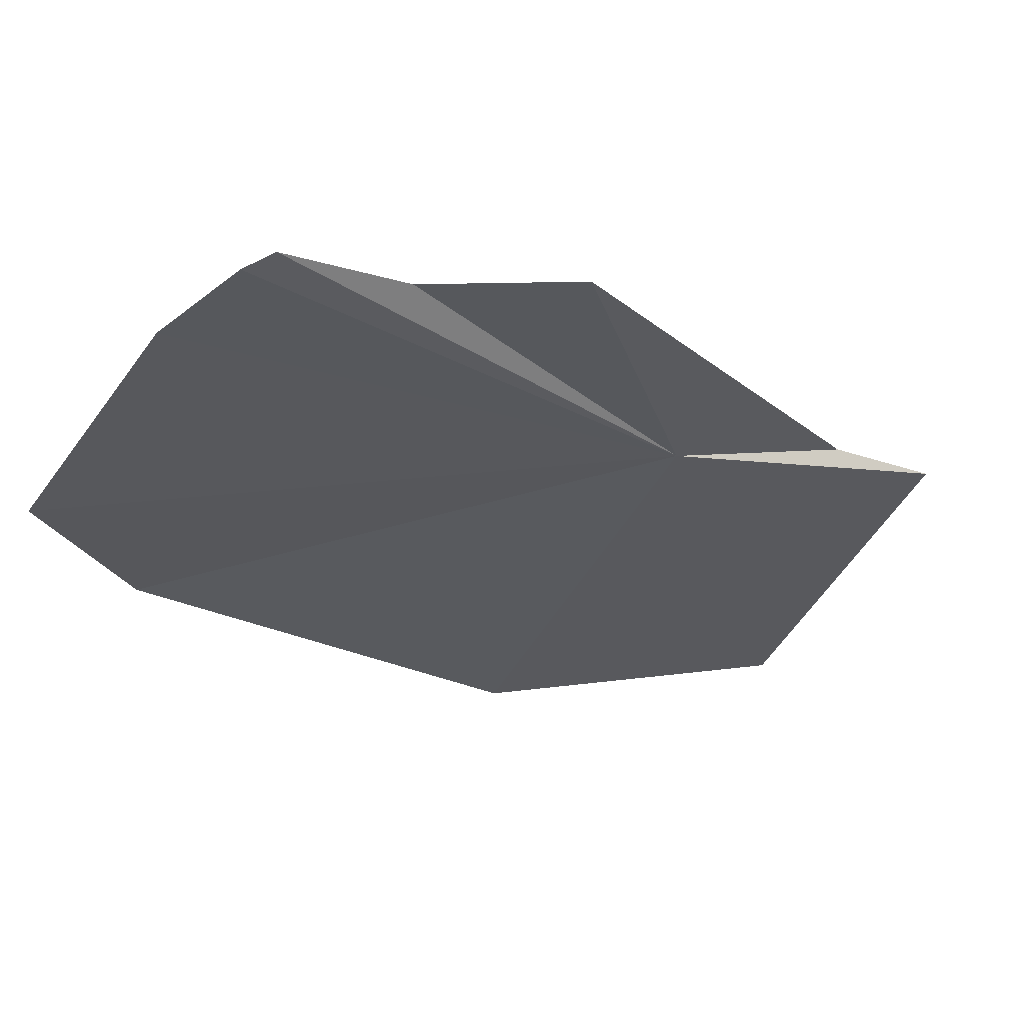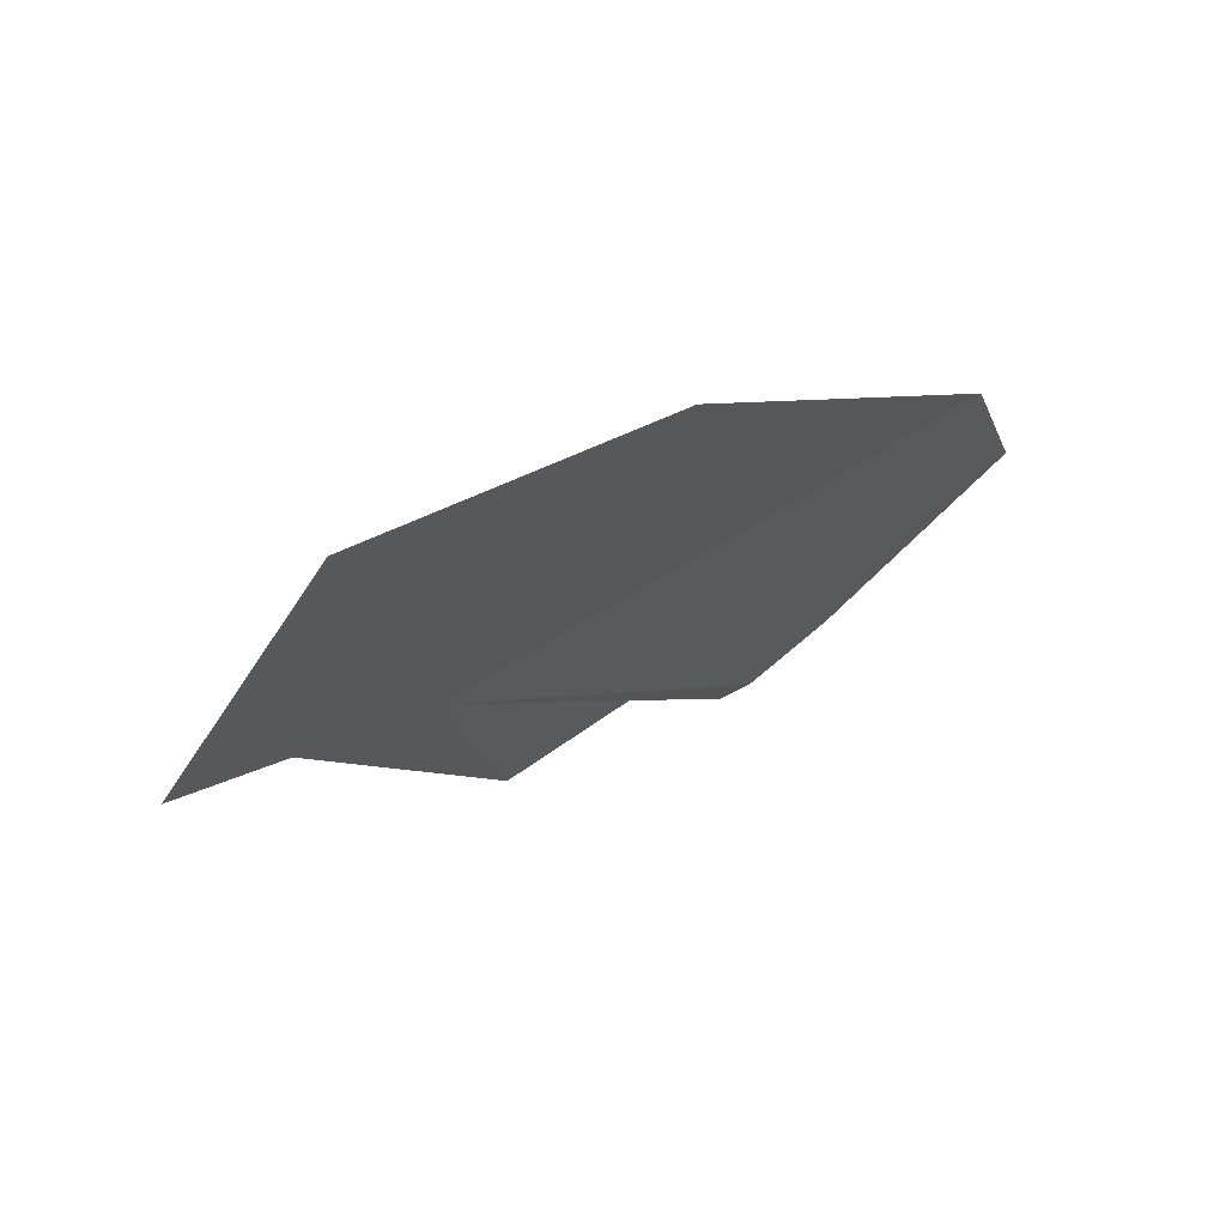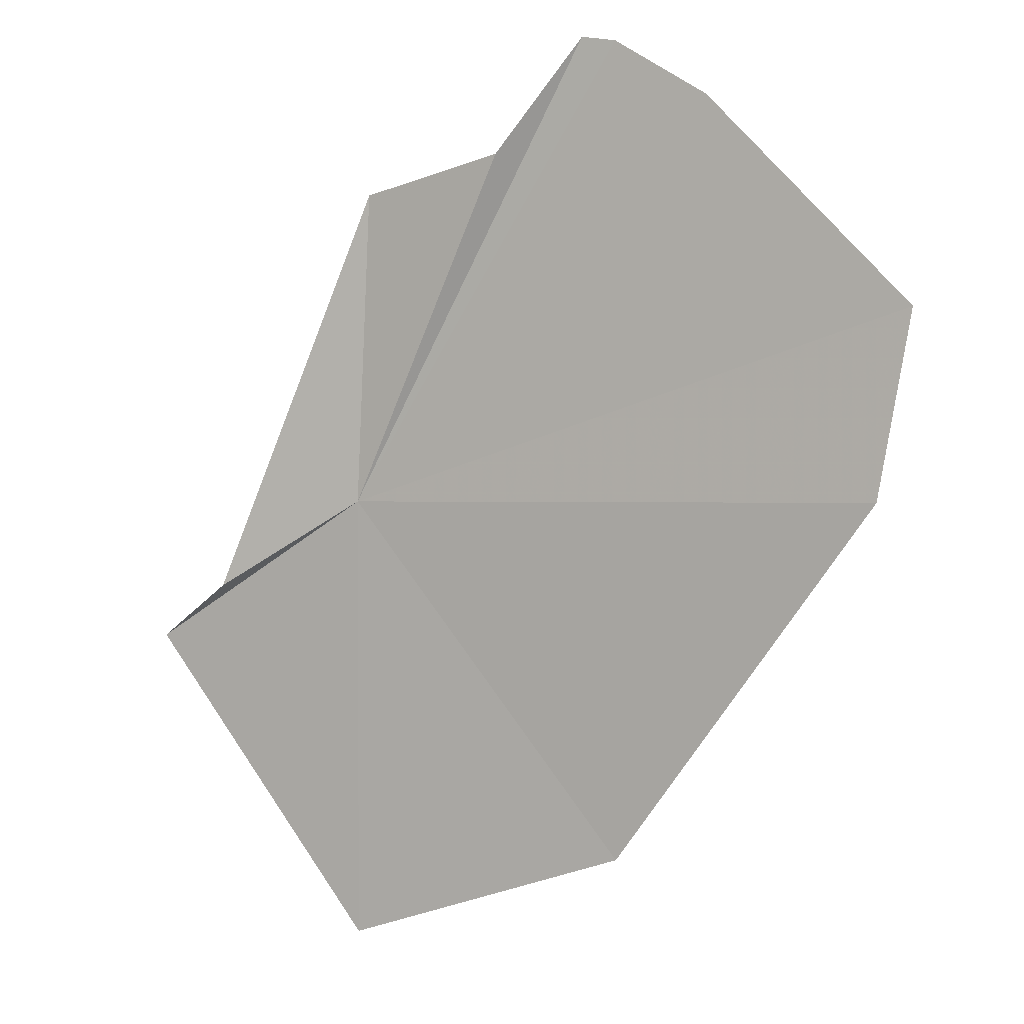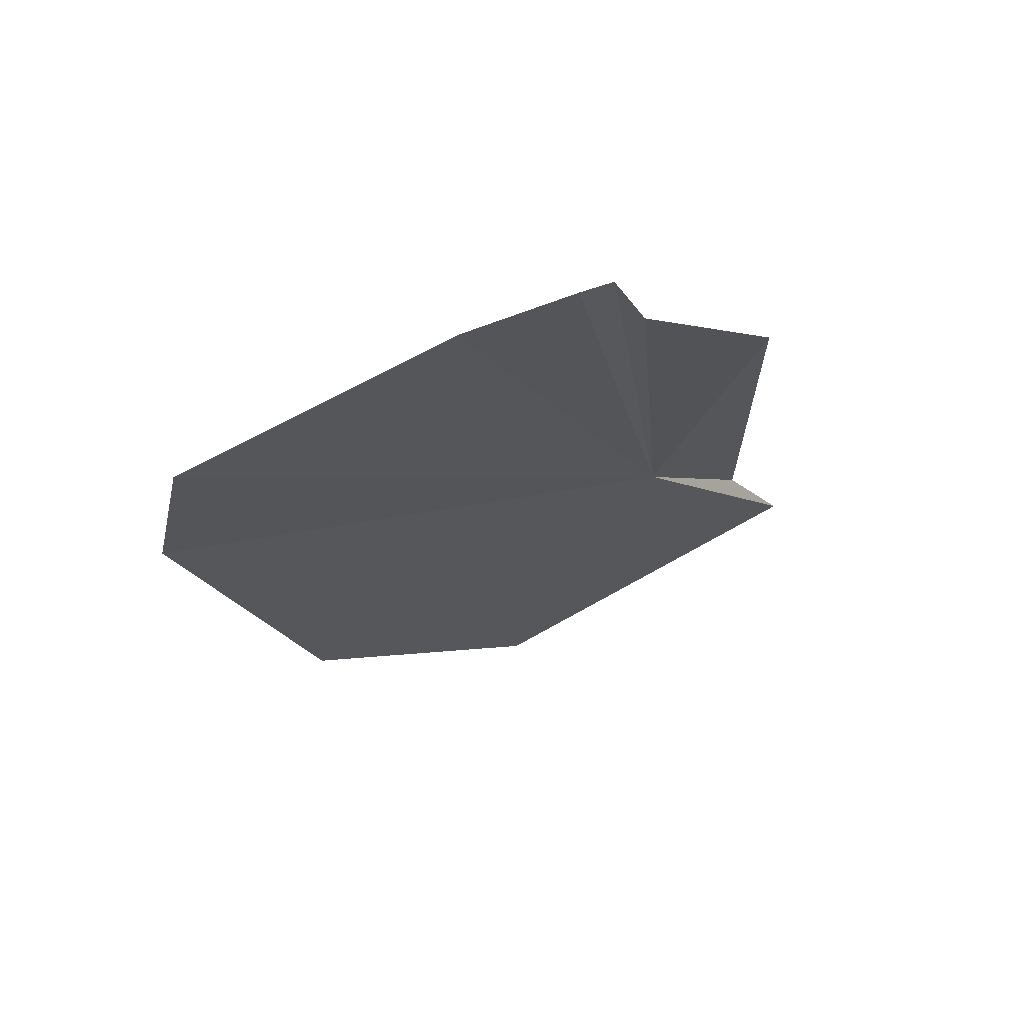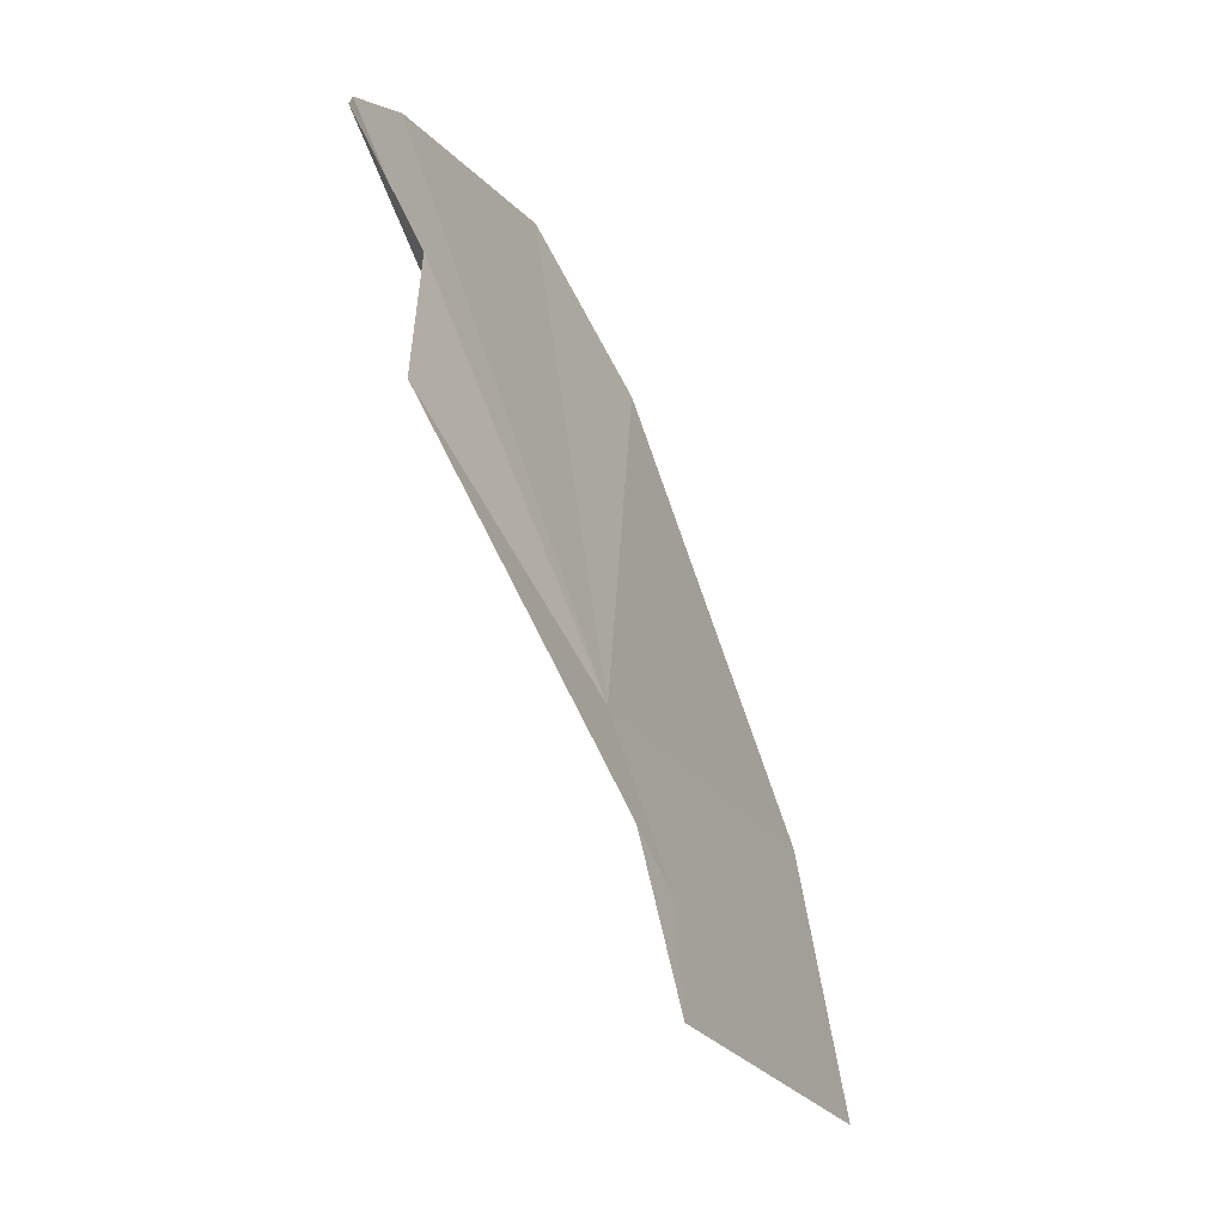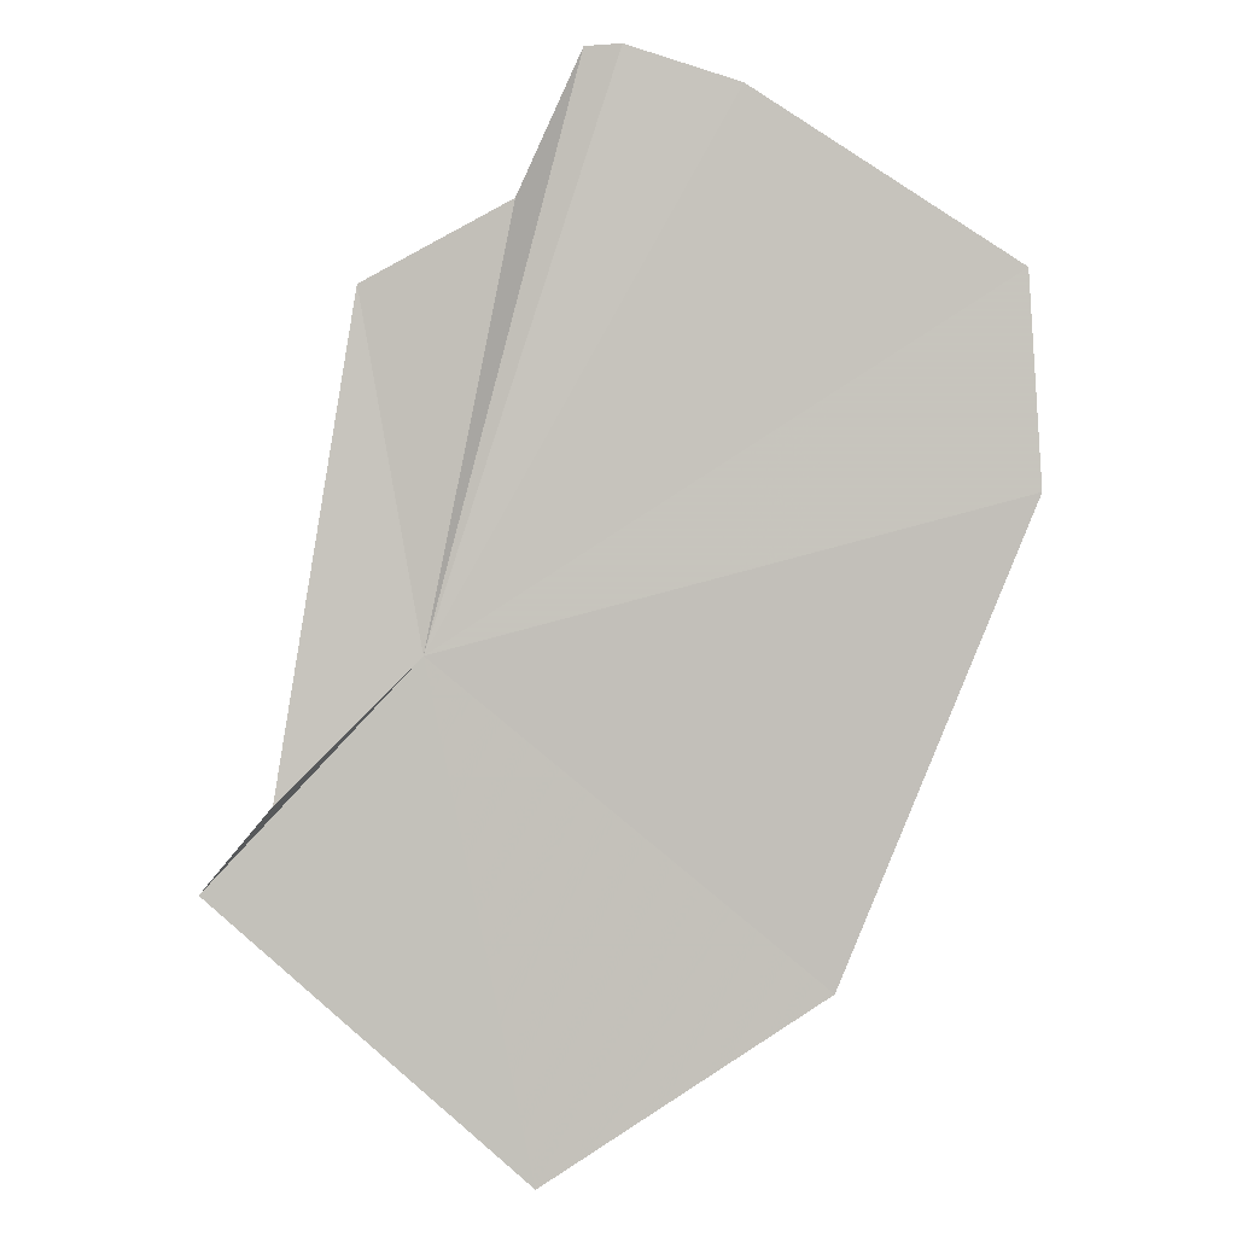
<metadata>
{"format":"obj","ext":"obj","renderer":"f3d","projection":"perspective","resolution":1024,"background":"white","views":[{"elev":-57.2,"azim":-153.9,"up":"+Z"},{"elev":-77.7,"azim":30.9,"up":"+Y"},{"elev":36.2,"azim":18.8,"up":"+Y"},{"elev":41.6,"azim":156.5,"up":"+Y"},{"elev":20.2,"azim":-85.0,"up":"+Y"},{"elev":29.3,"azim":-7.7,"up":"+Y"}]}
</metadata>
<code>
v -5.604 76.27 52.58
v -1.8 81.59 50
v 1.166 79.76 51.11
v -1.378 72.76 54.45
v 1.162 77.62 52.28
v -3.07 81.98 49.7
v -4.338 80.64 50.61
v -3.492 81.97 49.73
v -4.762 71.03 55.19
v -8.148 74.07 53.55
v -7.3 75.01 53.36
v -6.052 79.79 50.69
f 1 3 2
f 1 4 5
f 1 2 6
f 1 8 7
f 1 9 4
f 1 10 9
f 1 12 11
f 1 11 10
f 1 7 12
f 1 6 8
f 1 5 3

</code>
